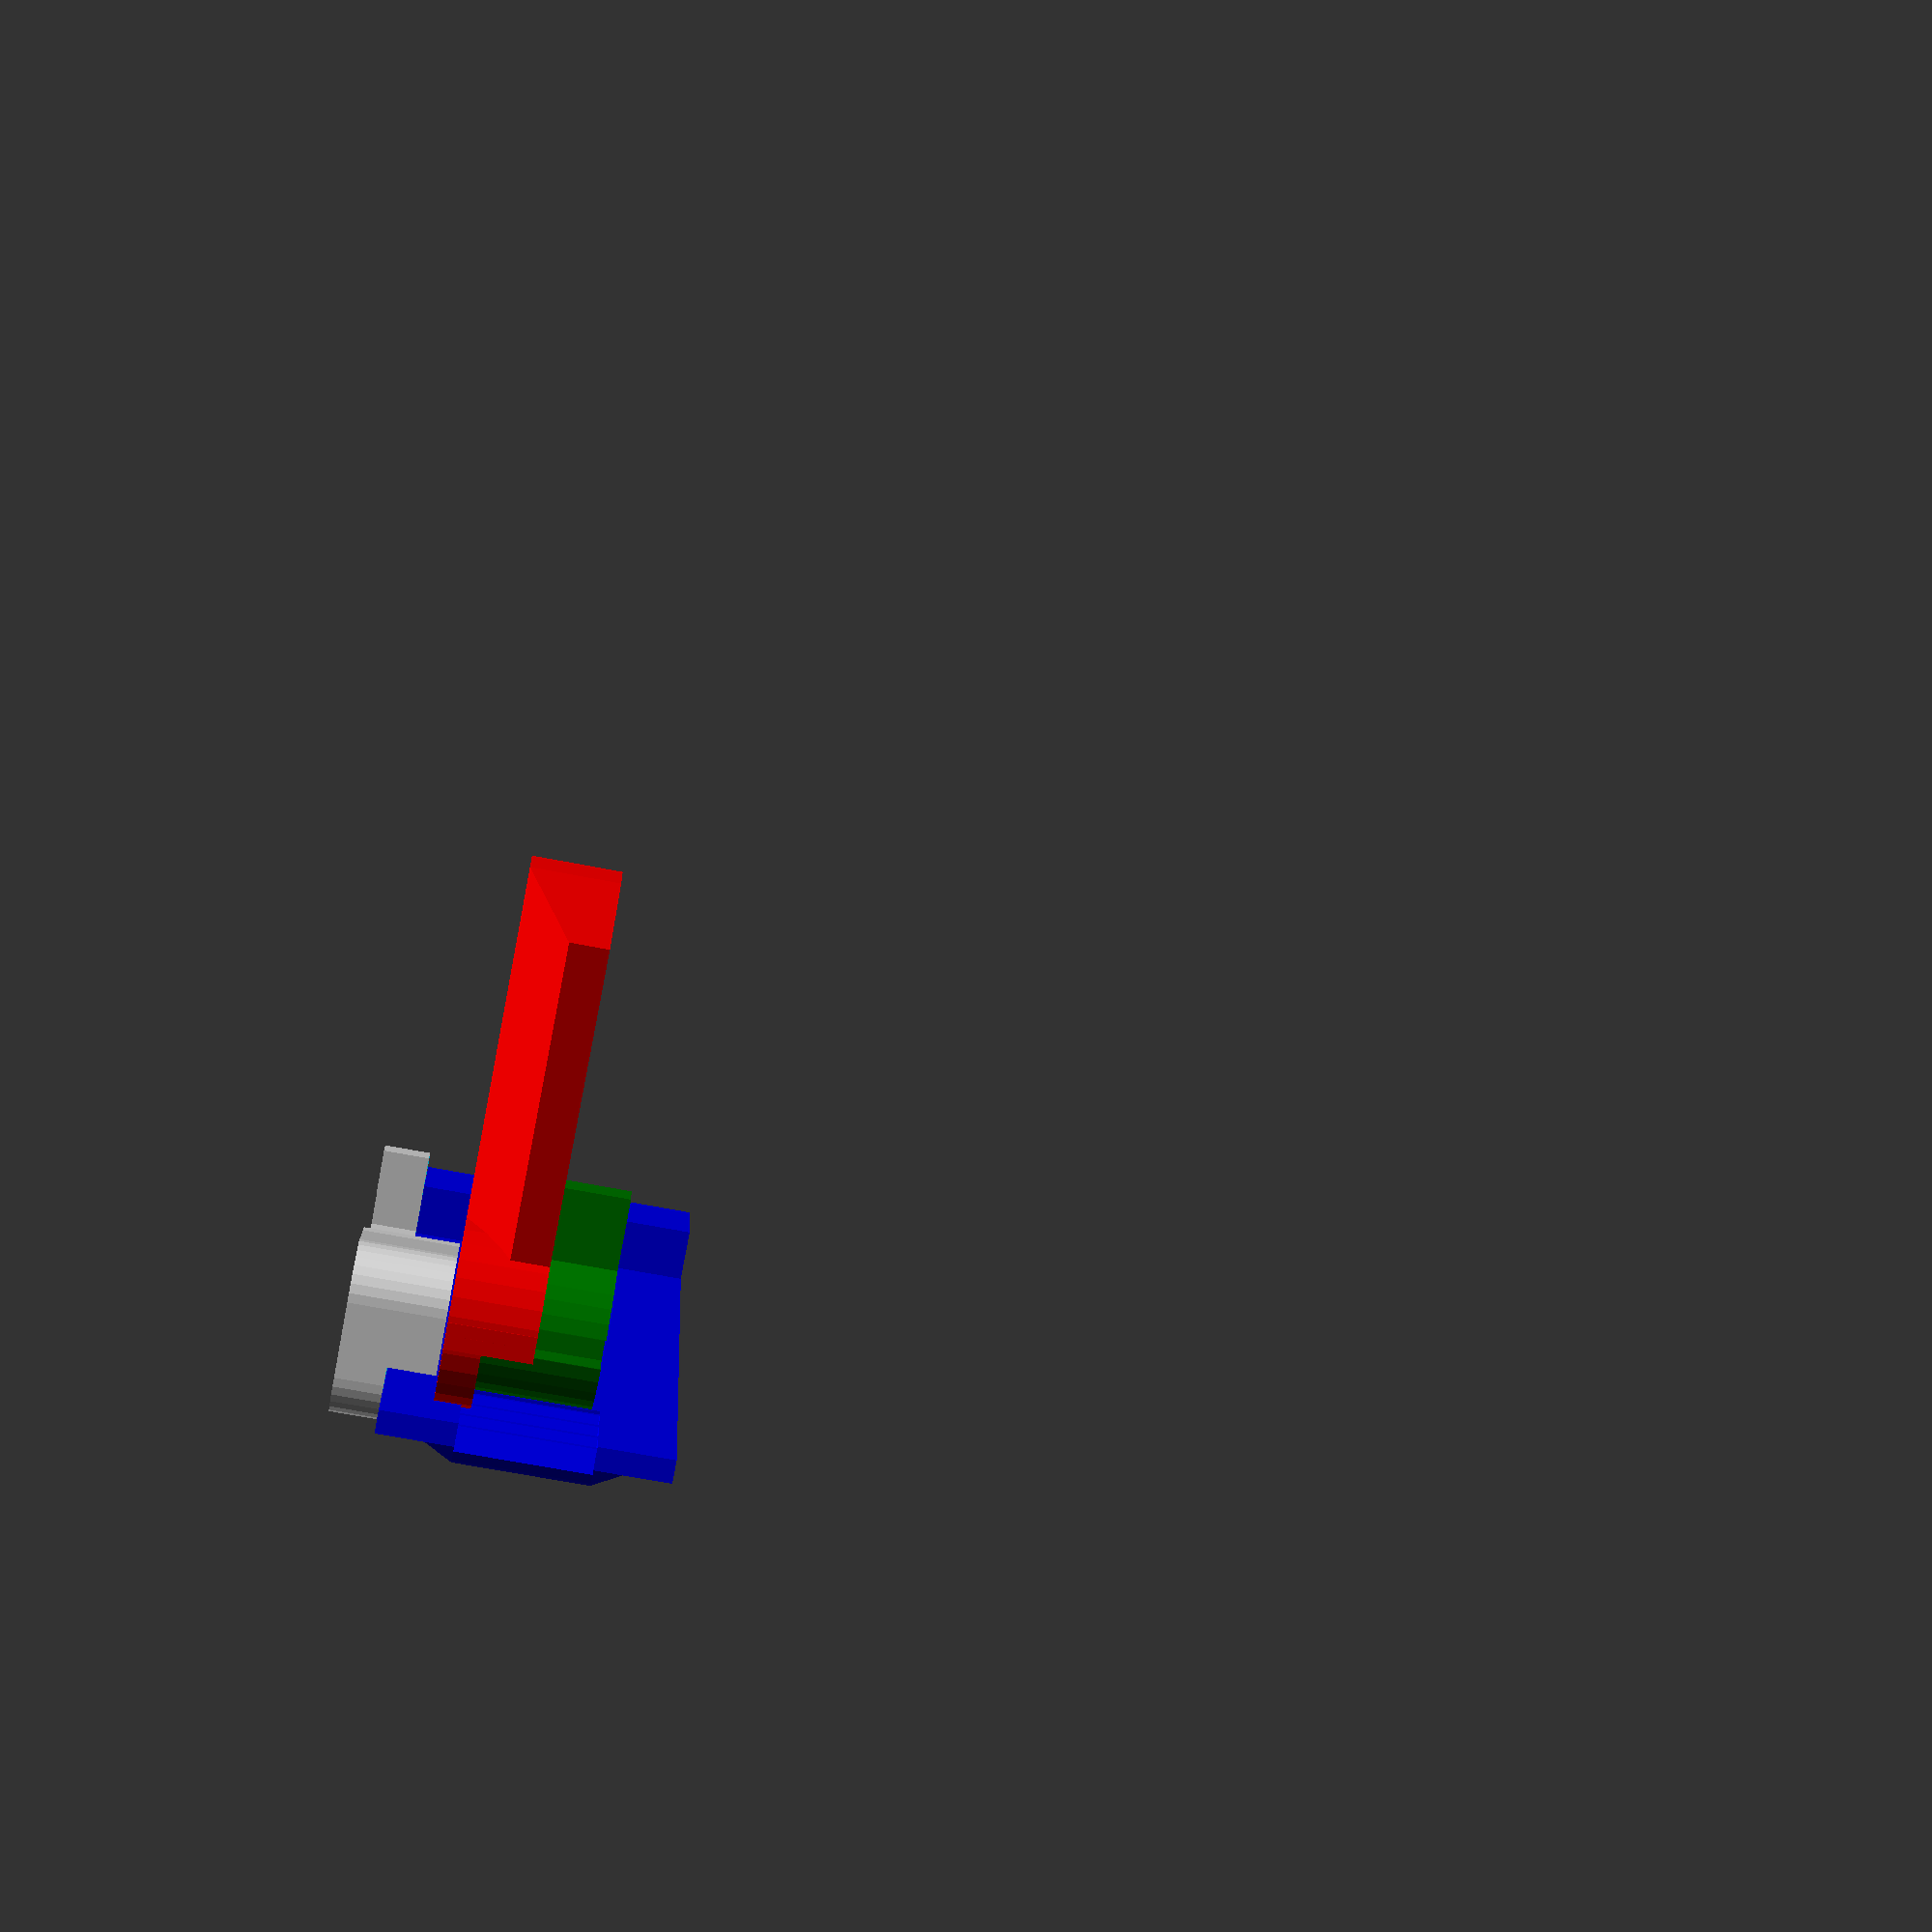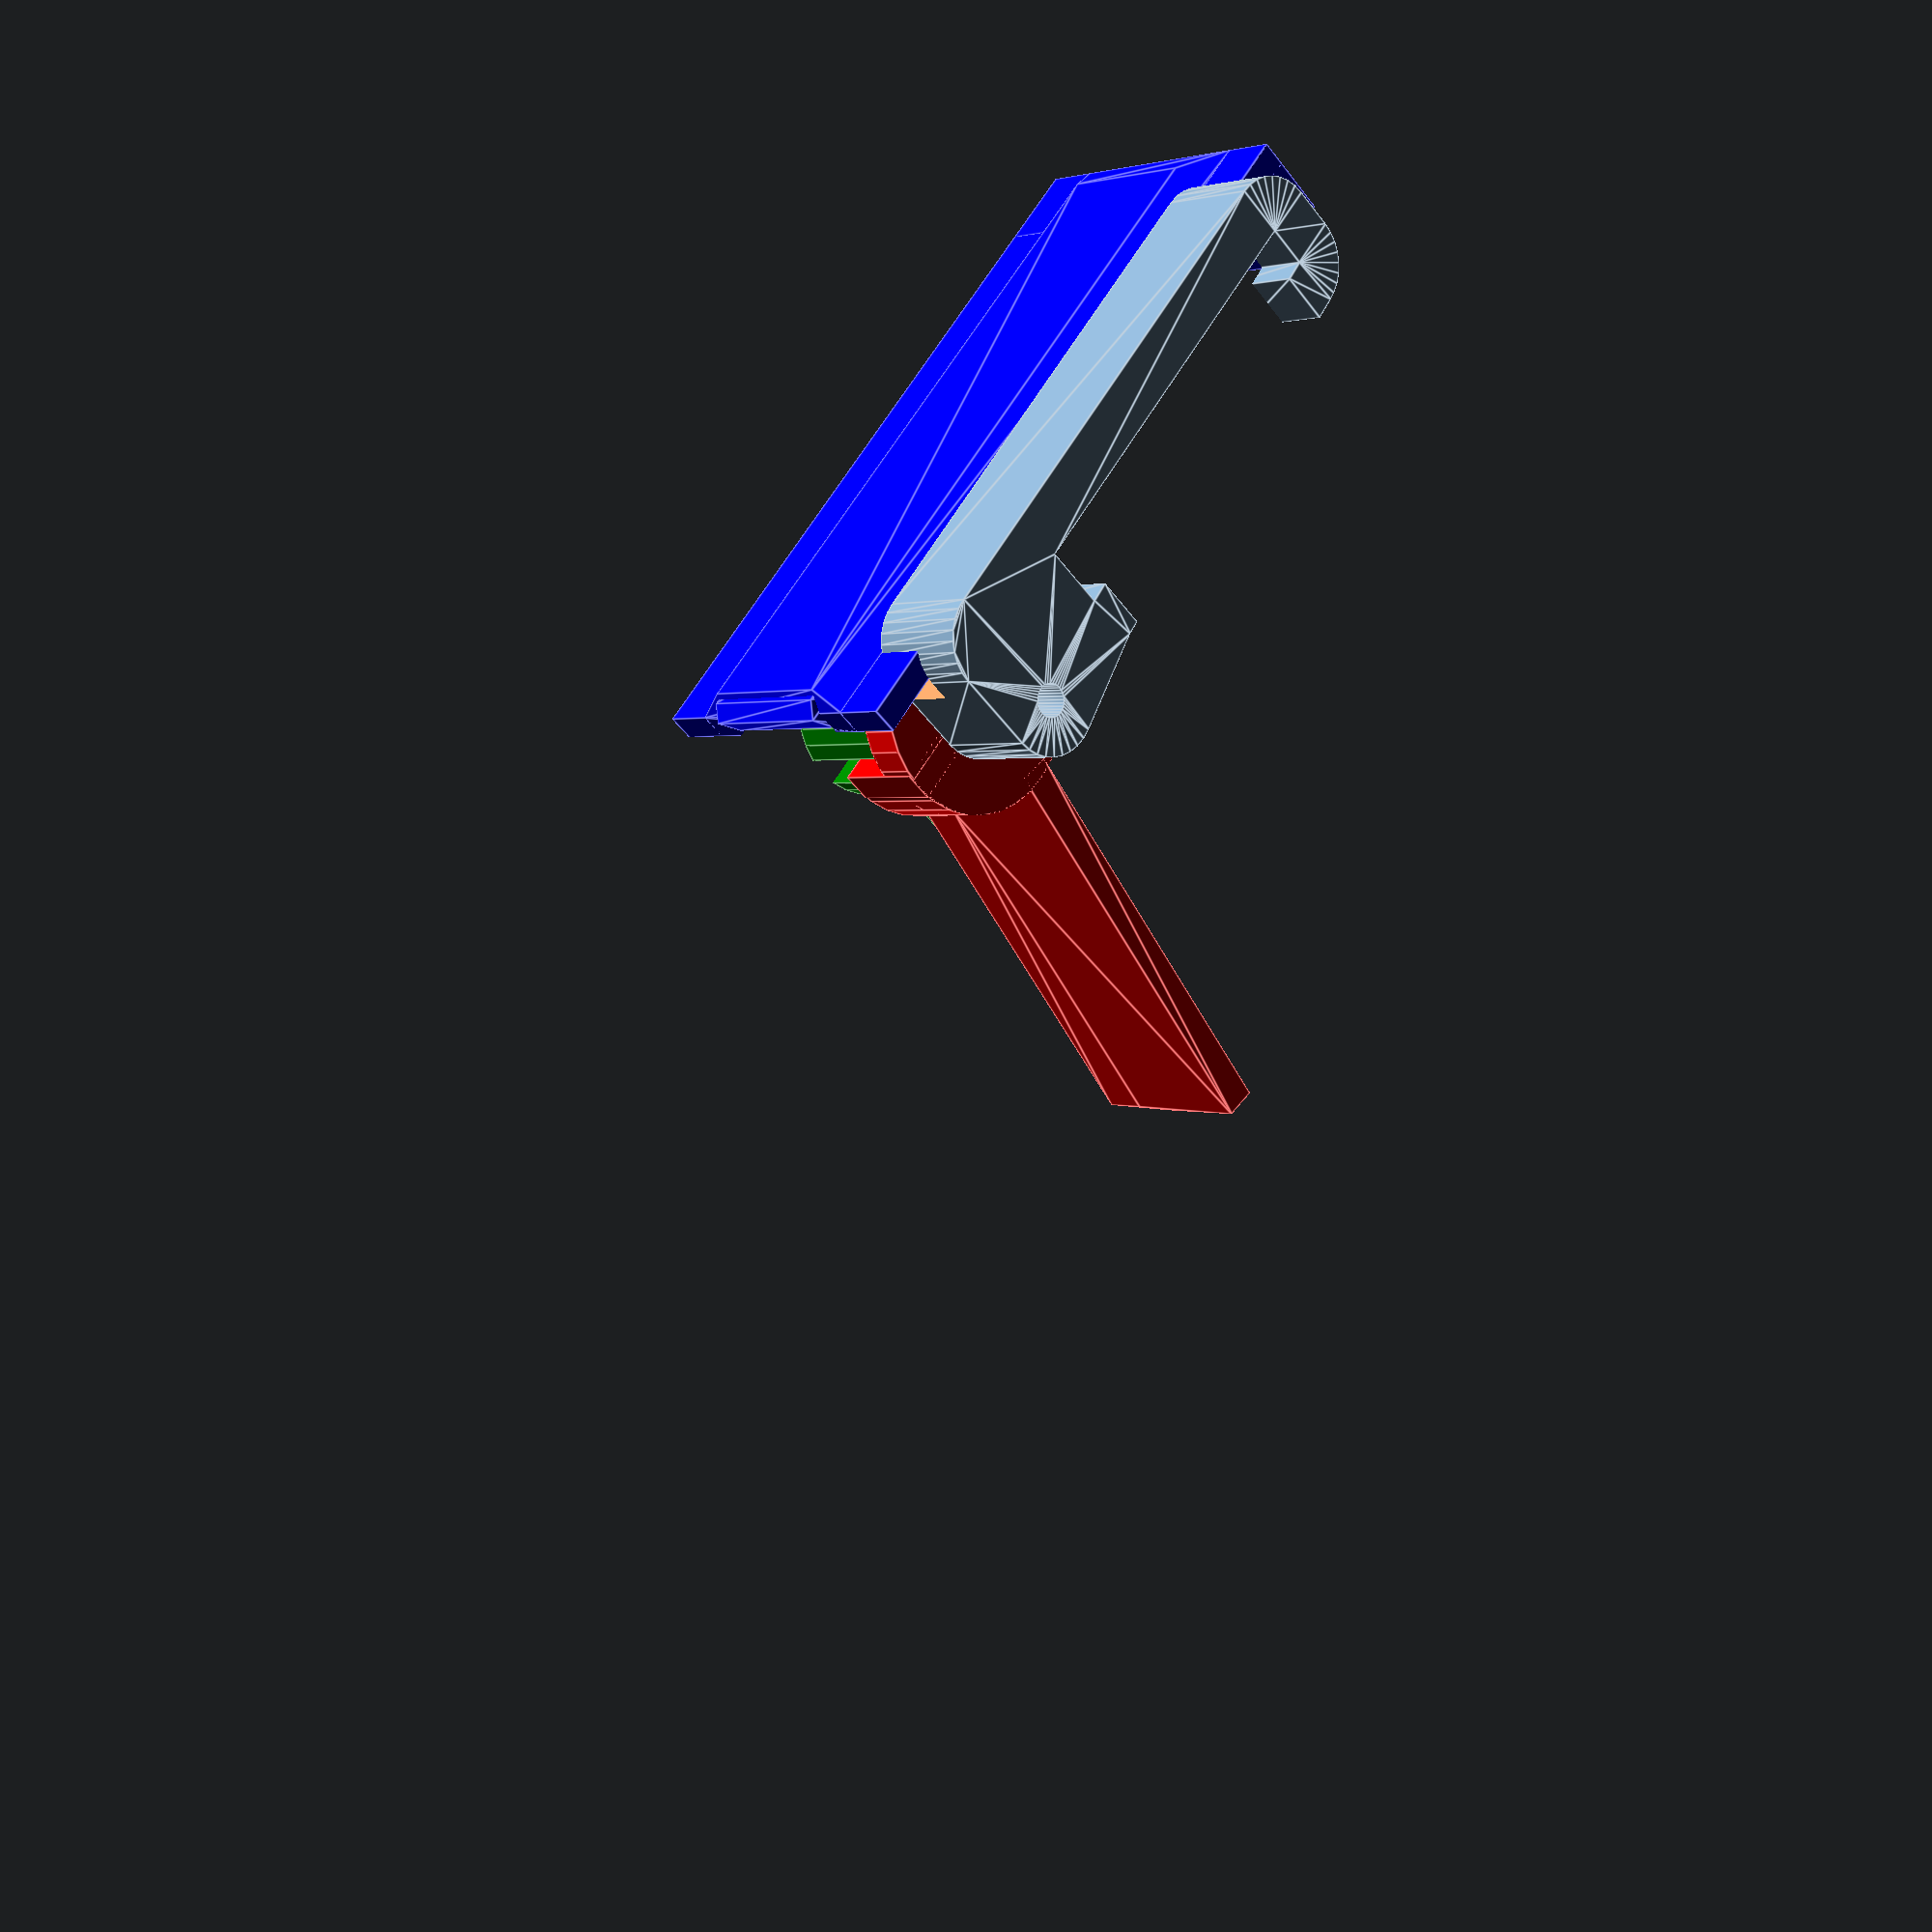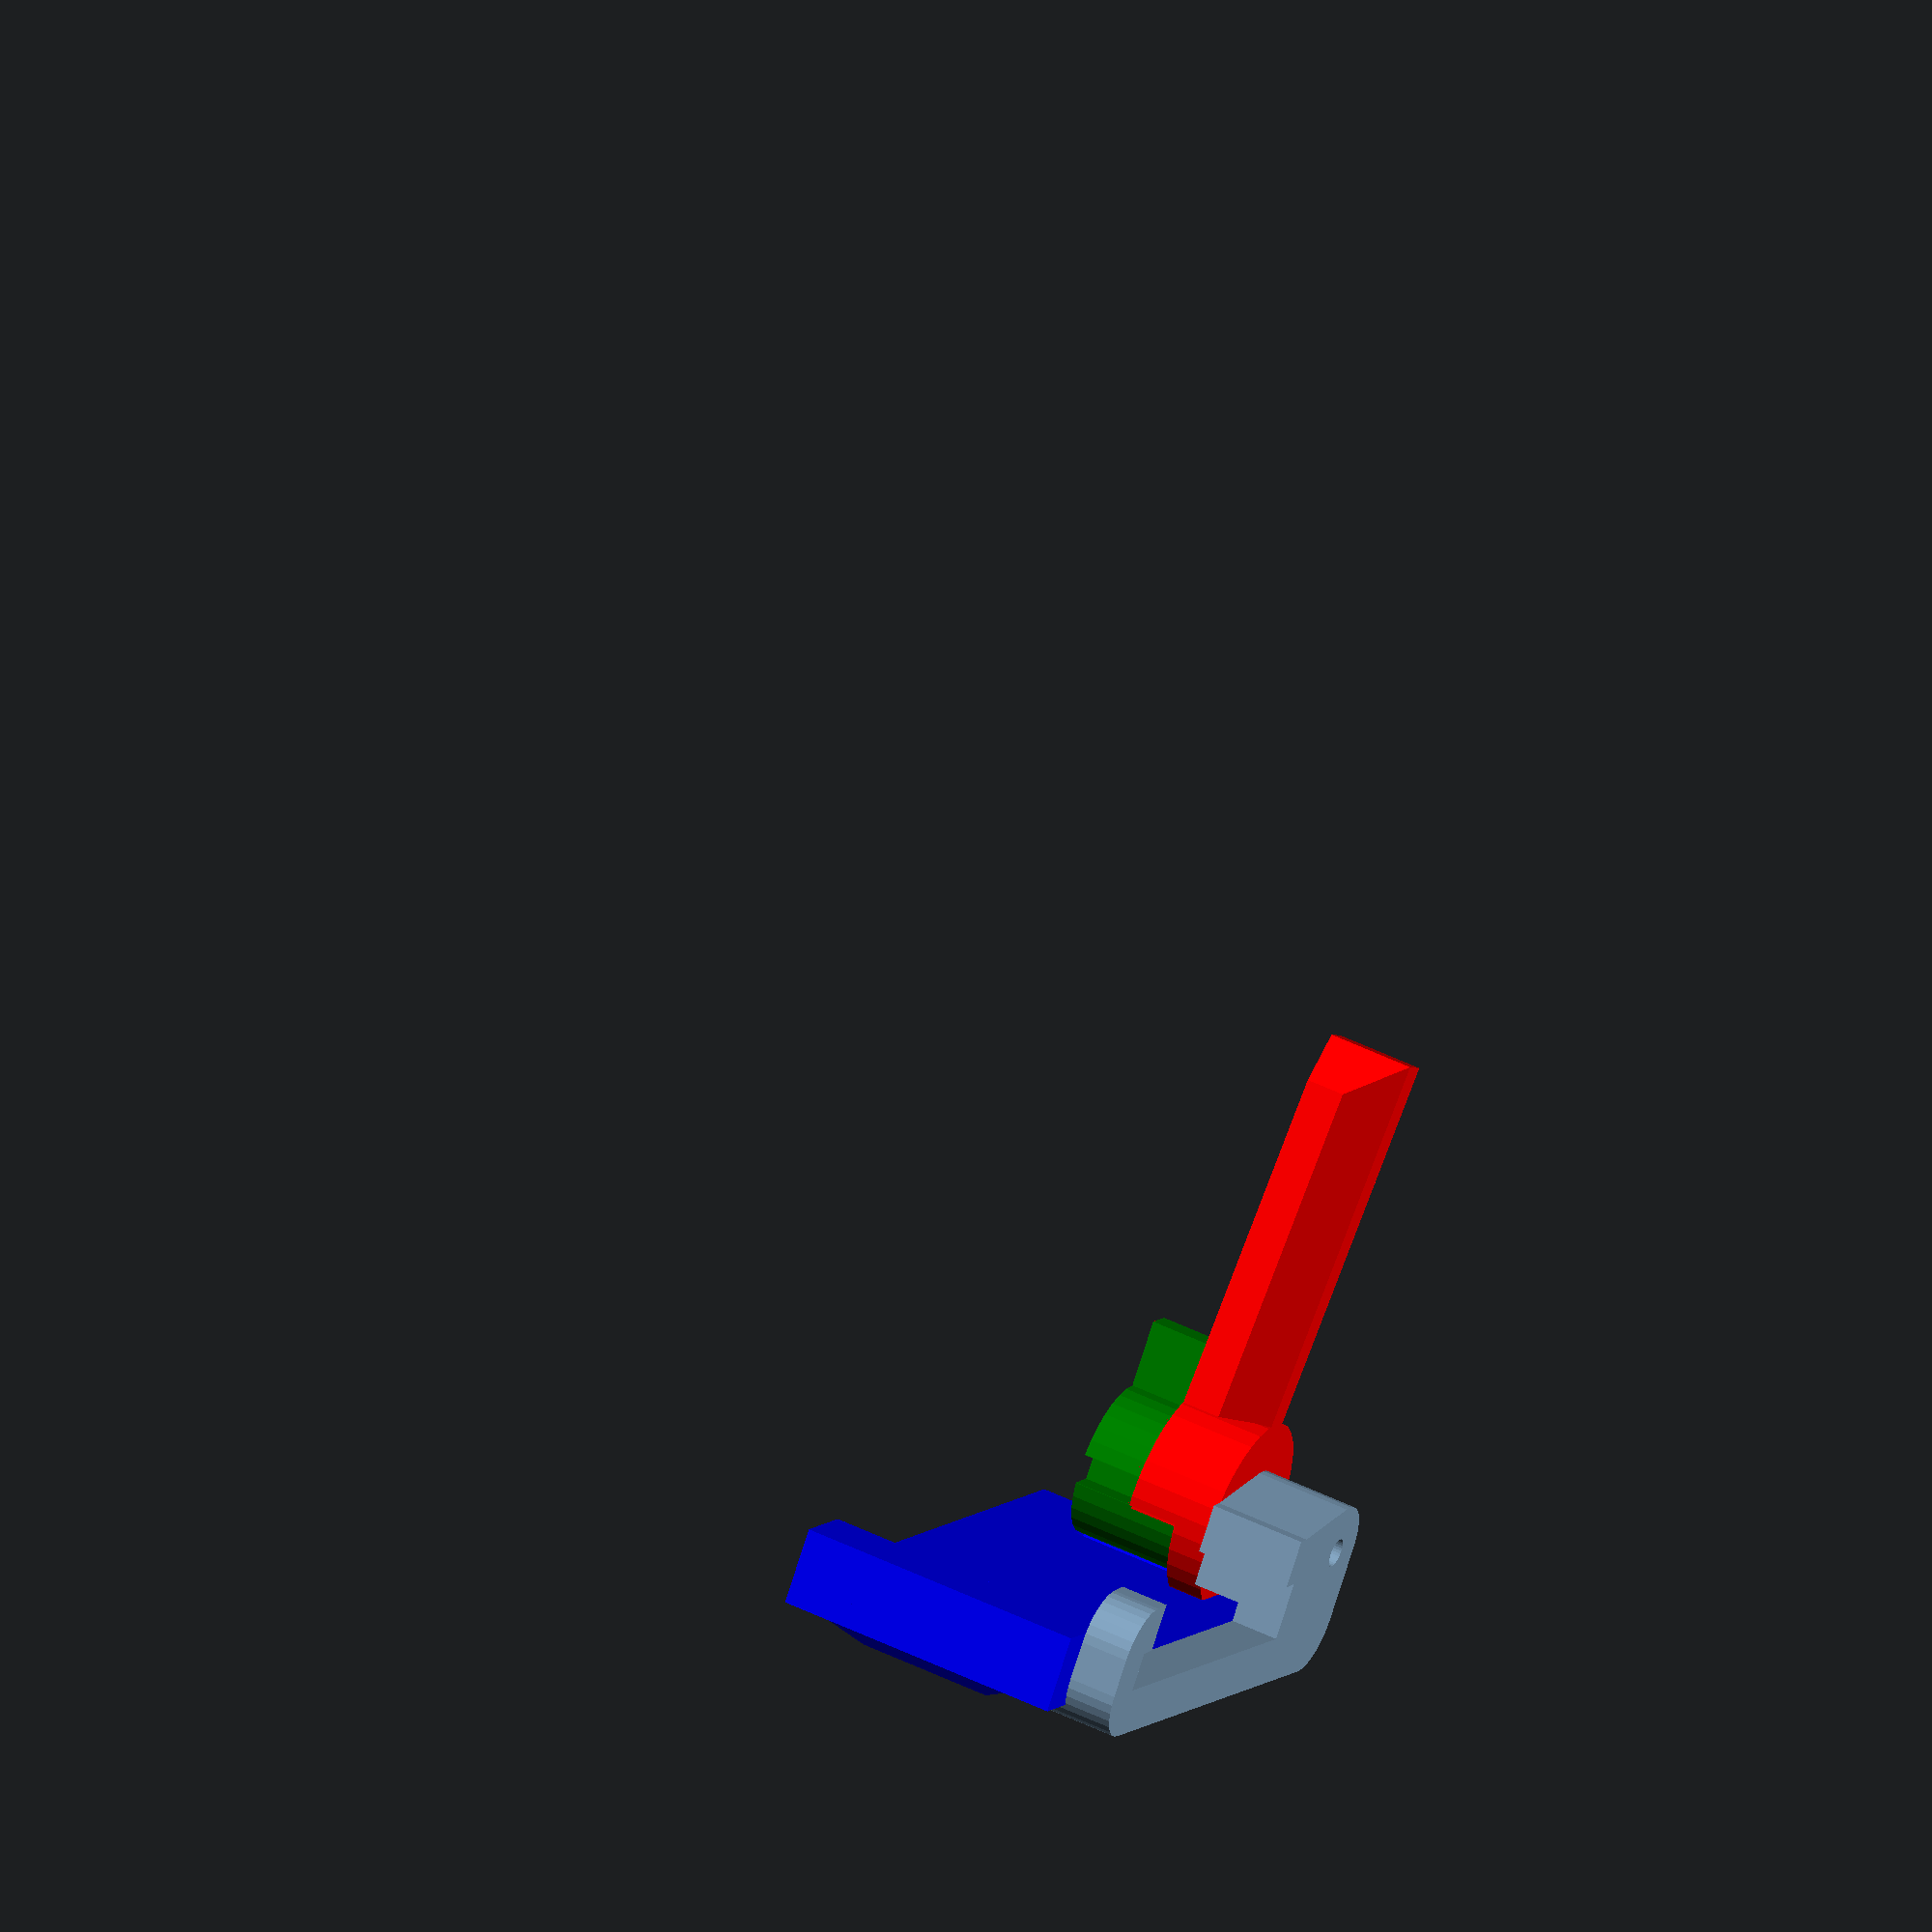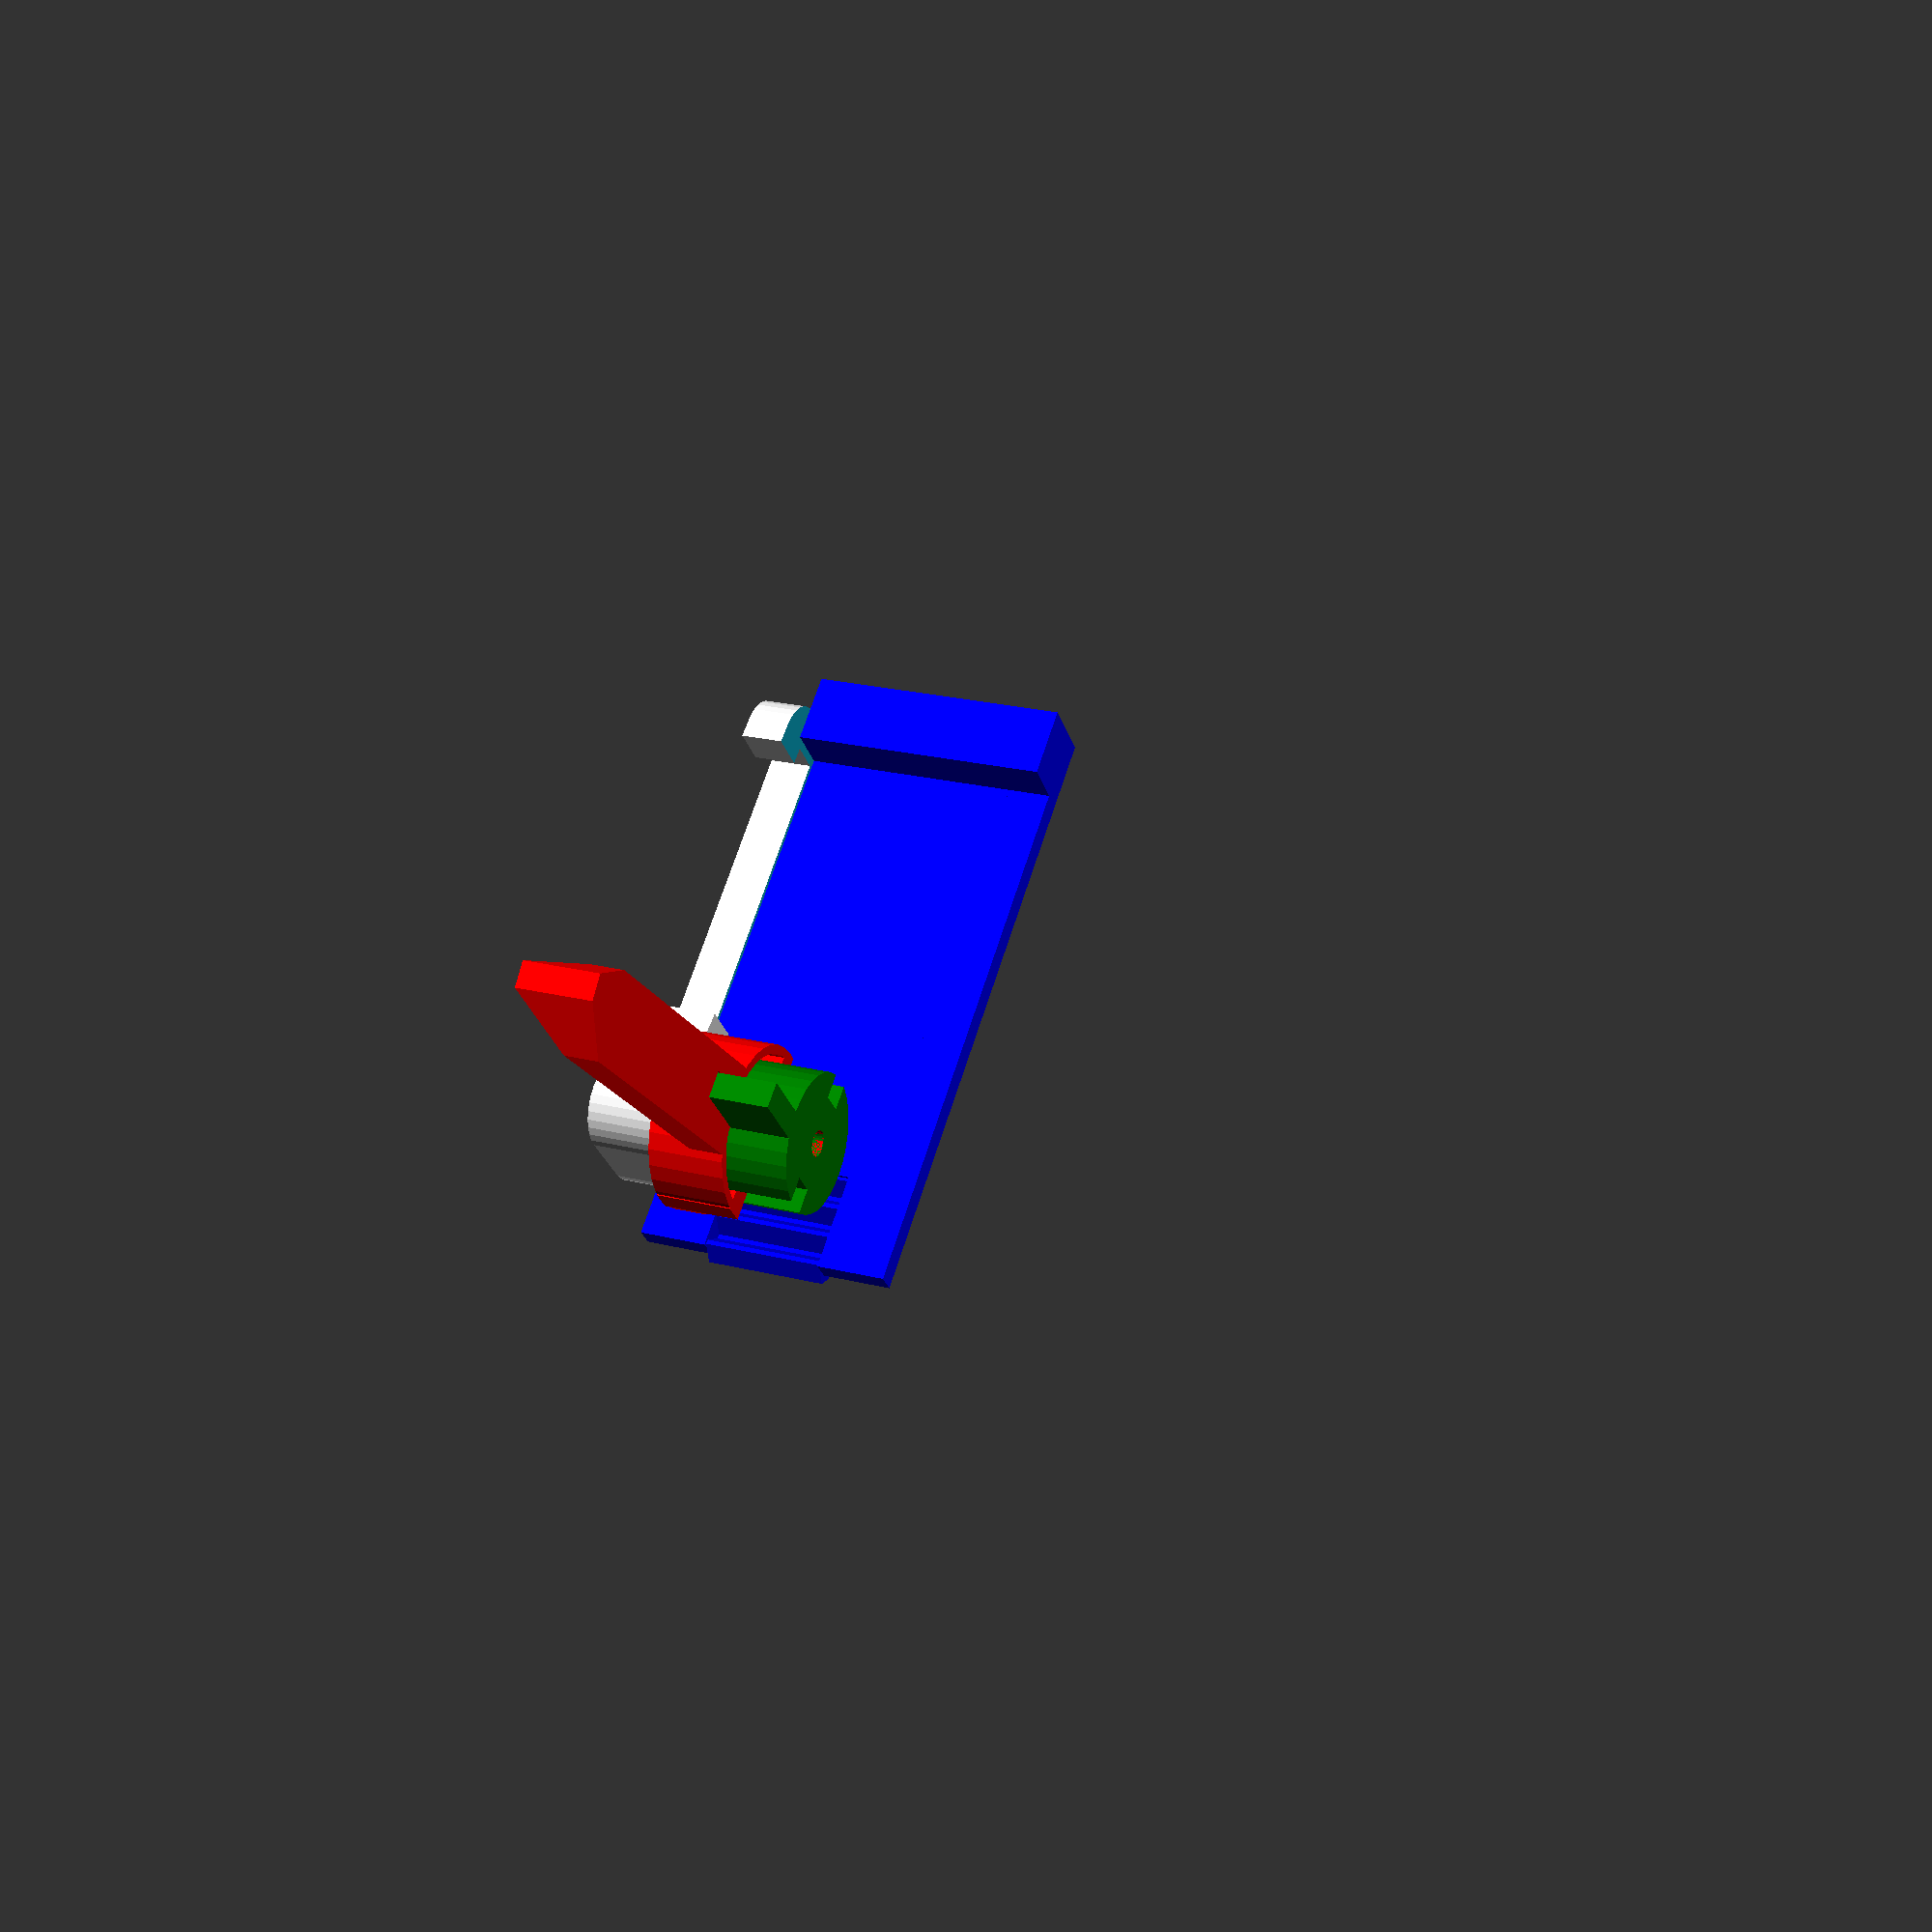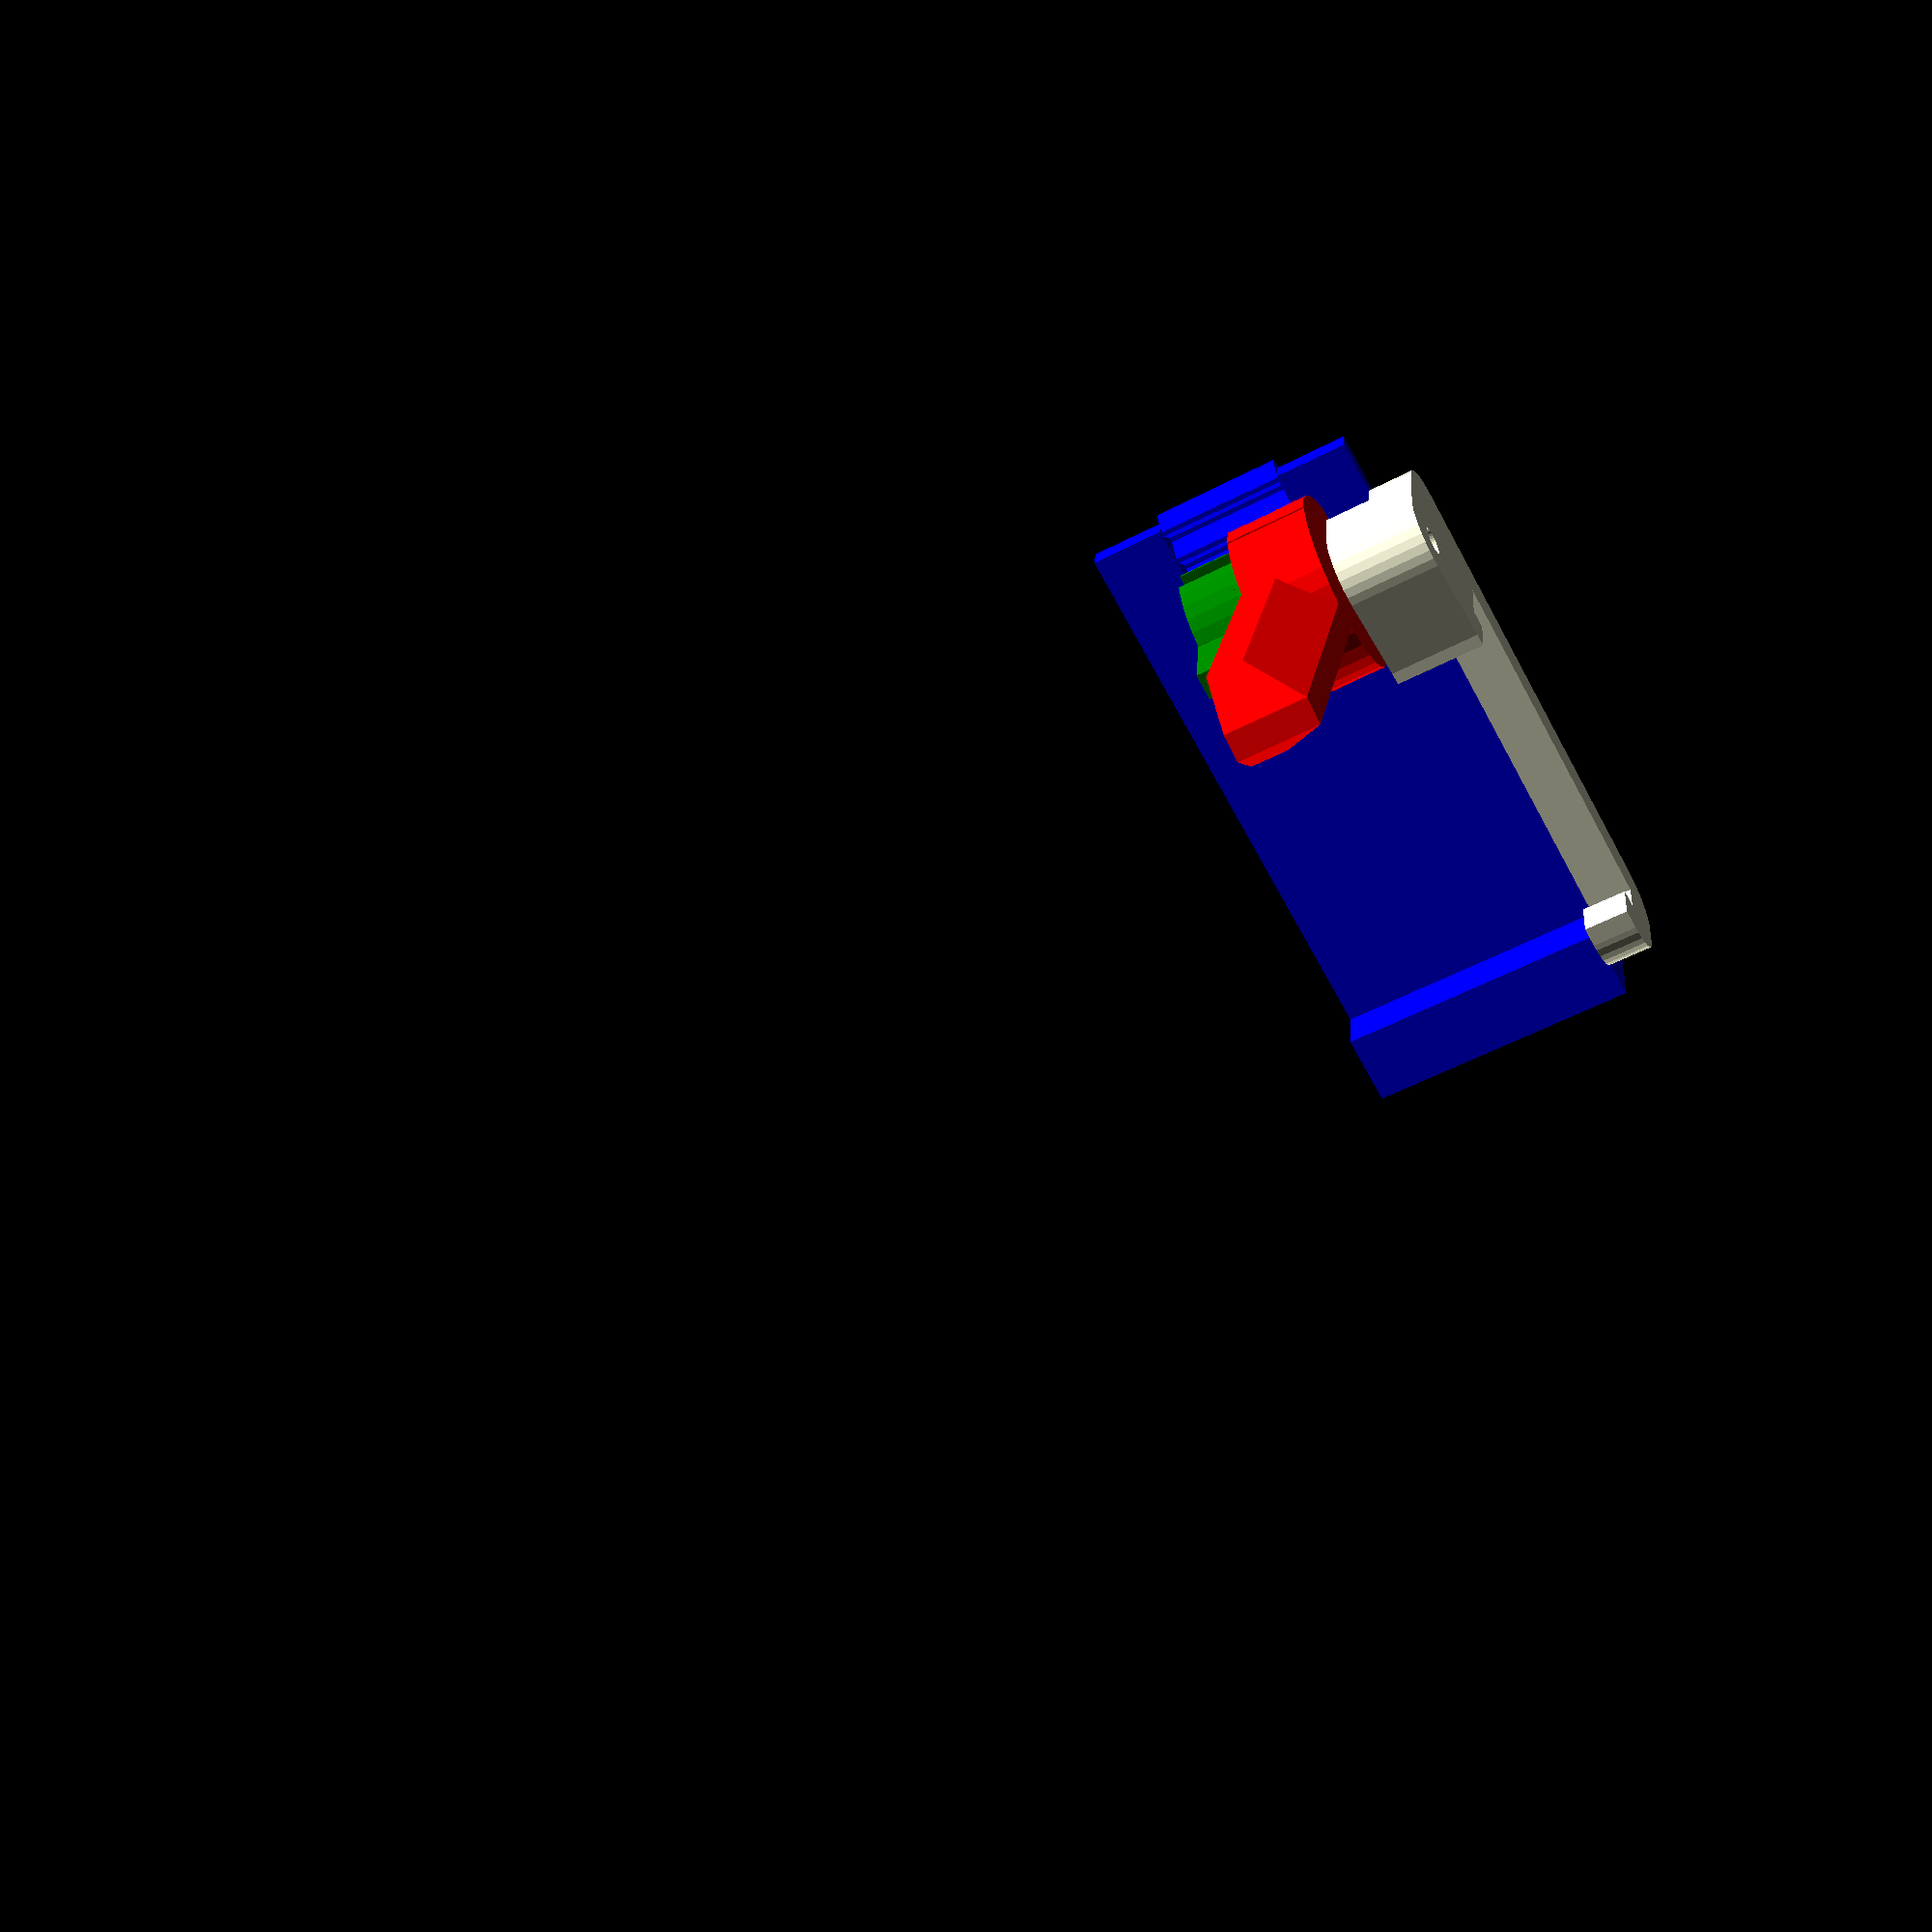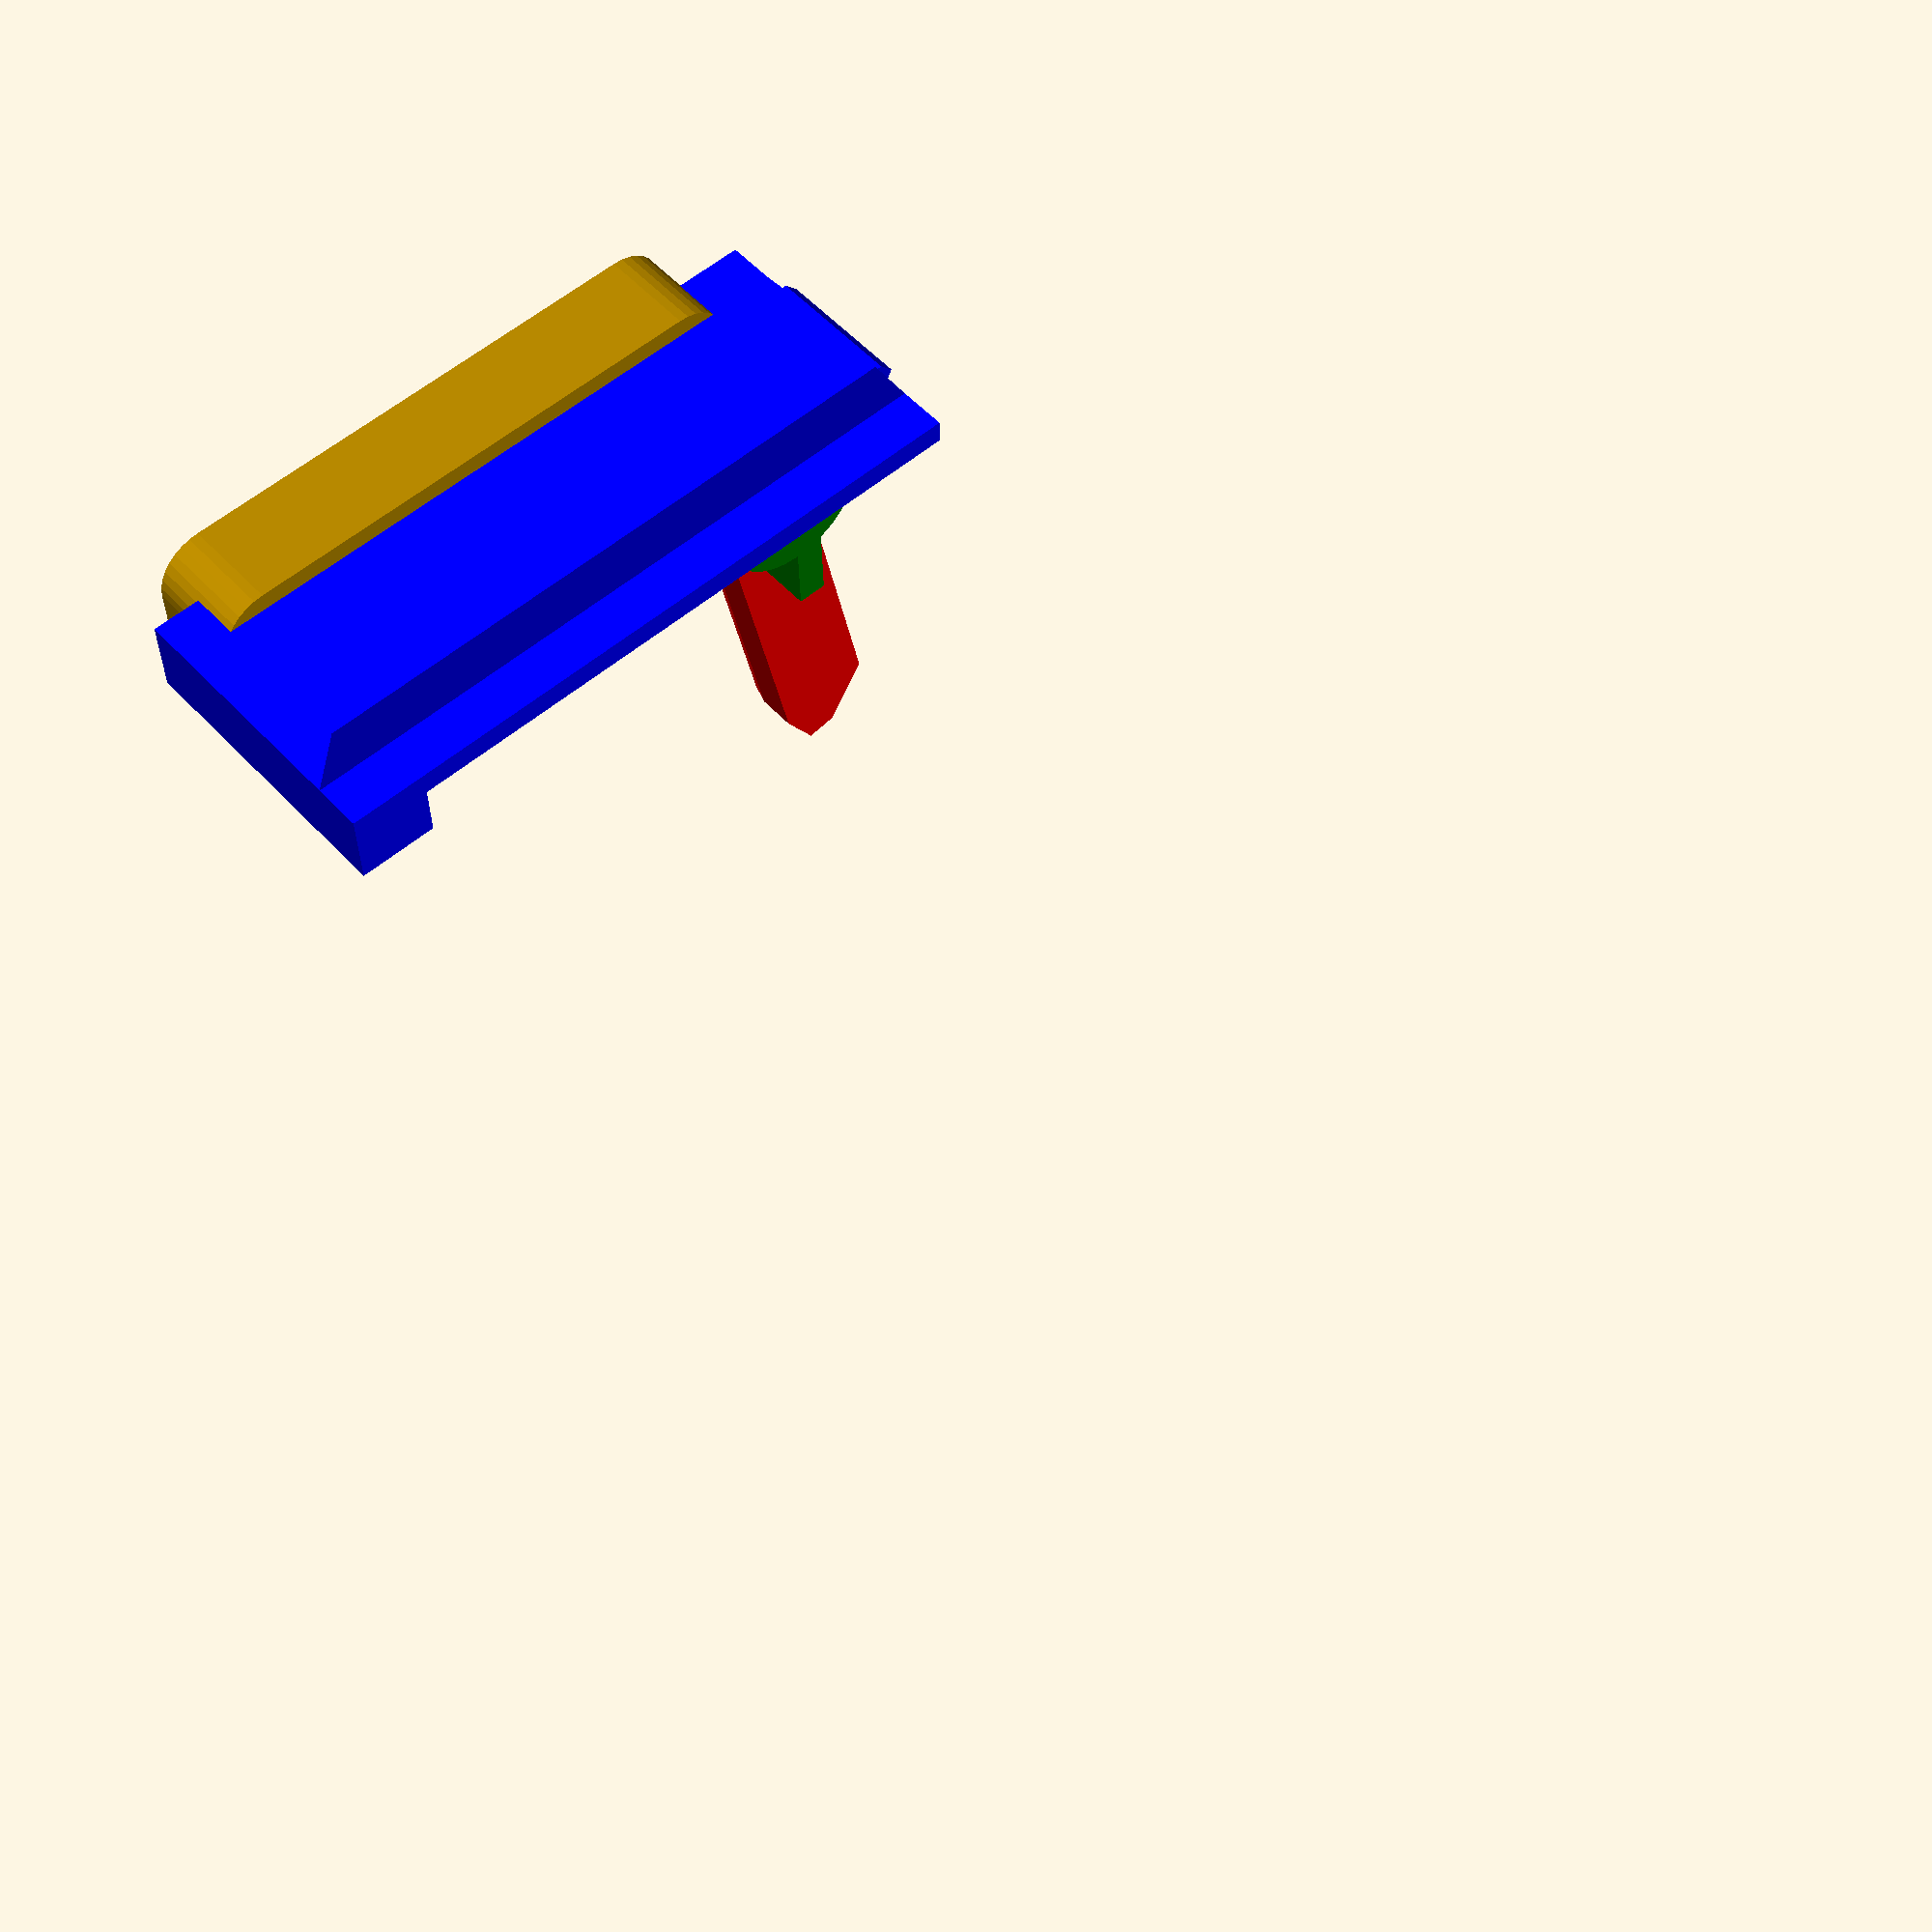
<openscad>
use <MCAD\involute_gears.scad>;
$fn=32;
z=[0,0,1];

module mygear( n, bore )
{
        union(){
            gear(number_of_teeth = n, circular_pitch = 200, bore_diameter = bore,     hub_thickness=0, rim_thickness=12, rim_width = 20);
        }
}

 module rack() {
     // matches a gear with circular pitch 200
    pi=3.14159265;
    pitch = (pi*5*2)/9;
    dx = 1.3*cos(28);
    dy = 1.3*sin(28);
    translate([3-5,50-pitch/4,13])
    {
       linear_extrude(14) 
       polygon([[-2.5,3.5*pitch-dy],
                [-2.5,-dy],
                [-dx,0.0*pitch - dy],
                [ dx,0.0*pitch + dy],
                [ dx,0.5*pitch - dy],
                [-dx,0.5*pitch + dy],
                [-dx,1.0*pitch - dy],
                [ dx,1.0*pitch + dy],
                [ dx,1.5*pitch - dy],
                [-dx,1.5*pitch + dy],
                [-dx,2.0*pitch - dy],
                [ dx,2.0*pitch + dy],
                [ dx,2.5*pitch - dy],
                [-dx,2.5*pitch + dy],
                [-dx,3.0*pitch - dy],
                [ dx,3.0*pitch + dy],
                [ dx,3.5*pitch - dy],
                [-dx,3.5*pitch + dy]
                ]);
                
    }

}

module door_profile(){
     polygon([[0, 0],
              [0,40],
              [6,40],
              [4, 0]]);      
    }
module door_mount(){
    linear_extrude(10, convexity=10)
    {
        difference(){
            offset(r=5)
            {            
                // pivot
                polygon([[0,40],
                          [6,40],
                          [6,40],
                          [8,50],
                          [0,50]]);
                door_profile();
            }
            door_profile();
            // door glass
            polygon( [[4, 2],
                      [4,38],
                      [100,38],
                      [100, 2]]);
            // pivot
            translate([8,50])
                circle(r=1.5);
        }
    }
}

module door_pusher() {
    
    difference() {
        union() {
            translate([-3,-9,5])
            {
                cube([2.5,70,30]);
                cube([8,8,30]);
            }
            hull(){
                translate([-3,-9,10])
                     cube([2.5,70,20]);
                translate([-5,-5,13])
                     cube([2.5,65,14]);
            }
        }
        translate([-4,49.9,13])
             cube([100,25,14]);
    }
    rack();
}

module gear_part(){
    
    difference() {
        union() {
            intersection(){
                rotate([0,0,360/18/2])
                mygear(18,3);    /*pitch radius 10*/
                translate([-100,0,-50])
                cube([100,100,100]);
            }
            cylinder(r=8, h=12);
            cube([15,3,12]);
        }
        translate([0,0,-1])
            cylinder(d=3, h=100);
        
        translate([-1.5,5,-1])
            cube([3,15,14]);
        
        translate([-1.5,-20,-1])
            cube([3,15,14]);
        
    }
}

module handle() {
    
    difference(){
        union() {
            cylinder(r=10, h=3.8);
            translate([-1.5,5,0])
                cube([2.8,5,9]);
            
            translate([-1.5,-9,0])
                cube([2.8,4,9]);
            difference() {
                intersection()
                {
                    cylinder(r=10, h=9);
                    translate([-1,-50,0])
                        cube([100,100,100]);
                }
                cylinder(r=9, h=10);
            }
            // handle
            translate([9,-1.5,0])
            rotate([0,0,10])
            hull(){
                cube([40,3,9]);
                translate([0,-2,5])
                cube([35,10,4]);
            }
        }
        
        translate([0,0,-1])
            cylinder(d=3, h=100);
        translate([0,0,3.8])
            cube([15.5,3.2,12]);
    }
}

module door_clip(){
        
    difference(){ 
            door_mount();
        translate([-3,-10,5])
            cube([5,100,30]);
        translate([-3,-10,5])
            cube([100,20,30]);
    }
}

if($preview) {

door_clip();
color("blue"){
    door_pusher();
}

color("green")
translate([8,50,14])
{
    gear_part();
}

color("red")
translate([8,50,10.2])
{
    handle();
}
} else // print layout
{
        gear_part();
    handle(); 
    door_pusher();
}
</openscad>
<views>
elev=242.3 azim=14.7 roll=281.5 proj=p view=wireframe
elev=178.7 azim=319.2 roll=39.3 proj=p view=edges
elev=128.8 azim=50.4 roll=61.9 proj=o view=wireframe
elev=158.2 azim=48.2 roll=246.1 proj=p view=wireframe
elev=235.8 azim=261.6 roll=61.3 proj=p view=solid
elev=125.2 azim=269.0 roll=221.7 proj=p view=wireframe
</views>
